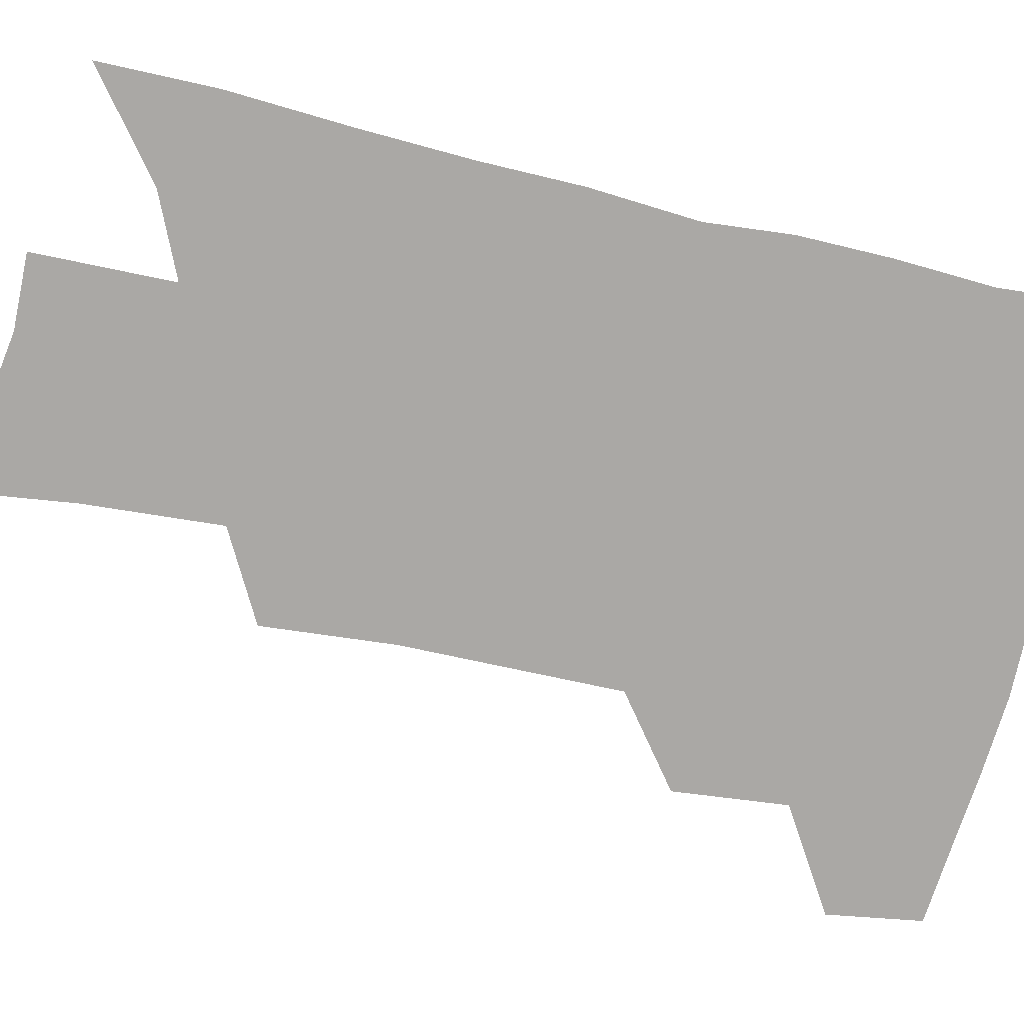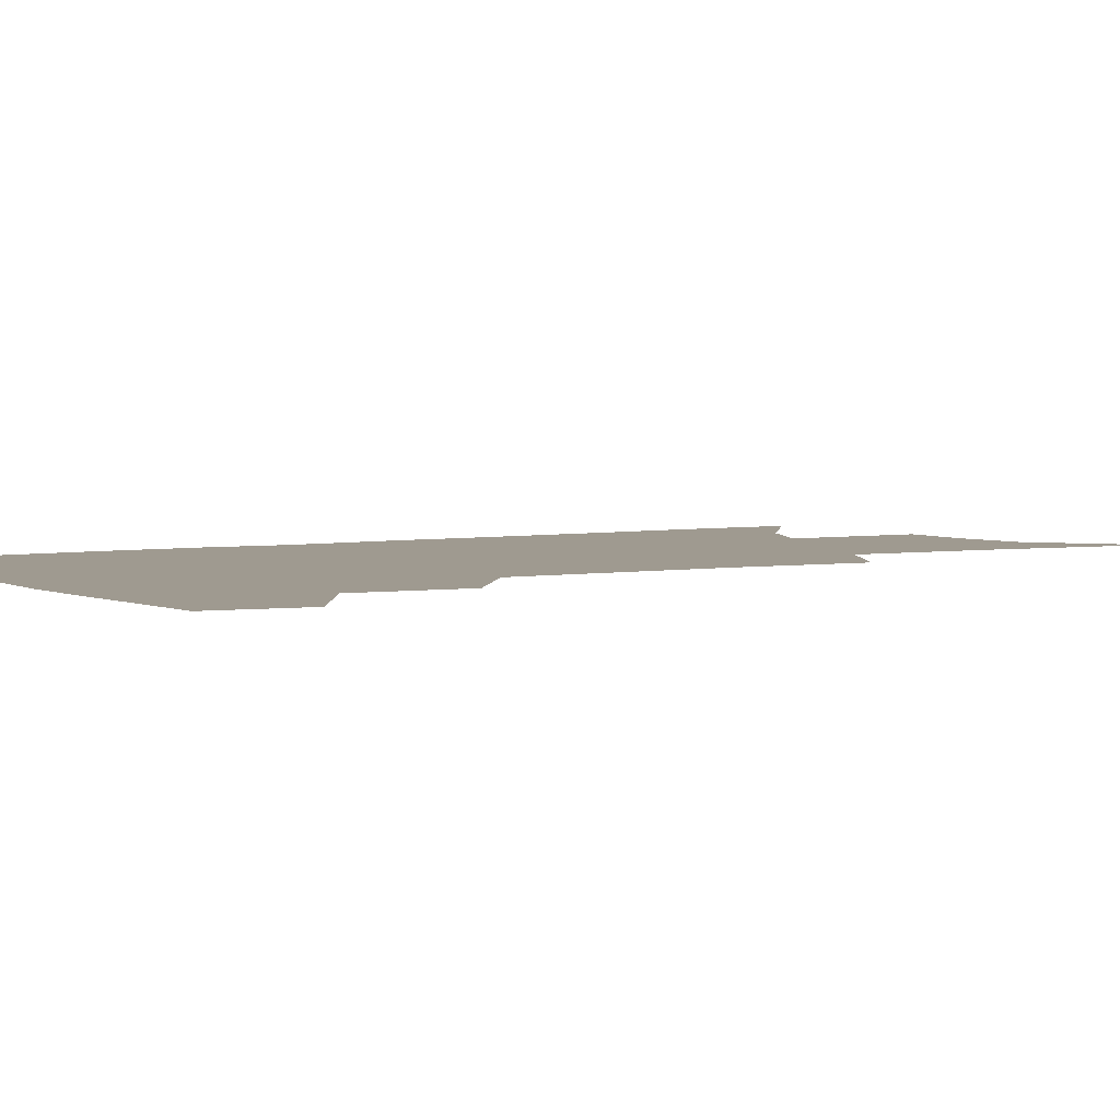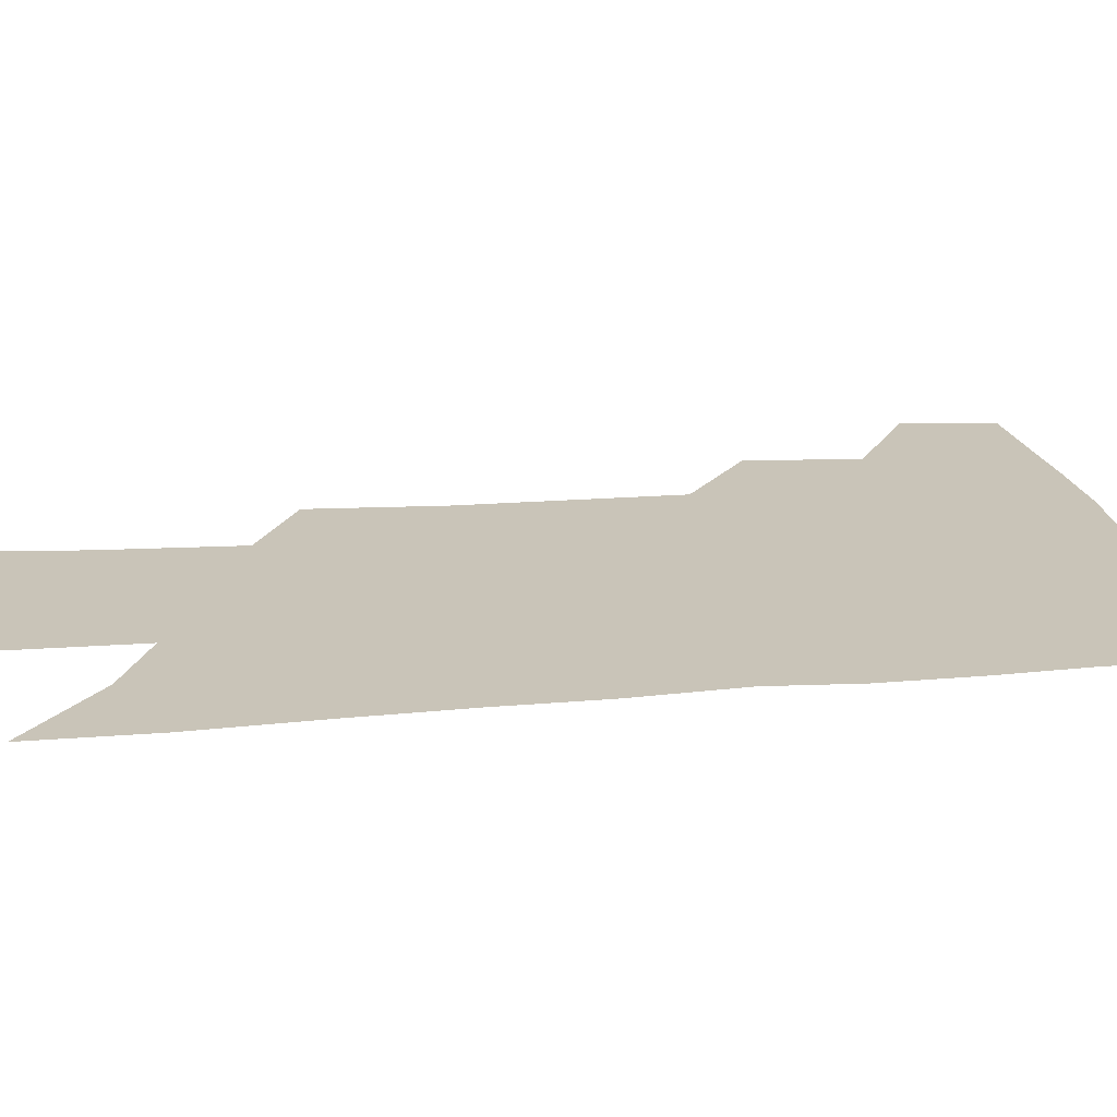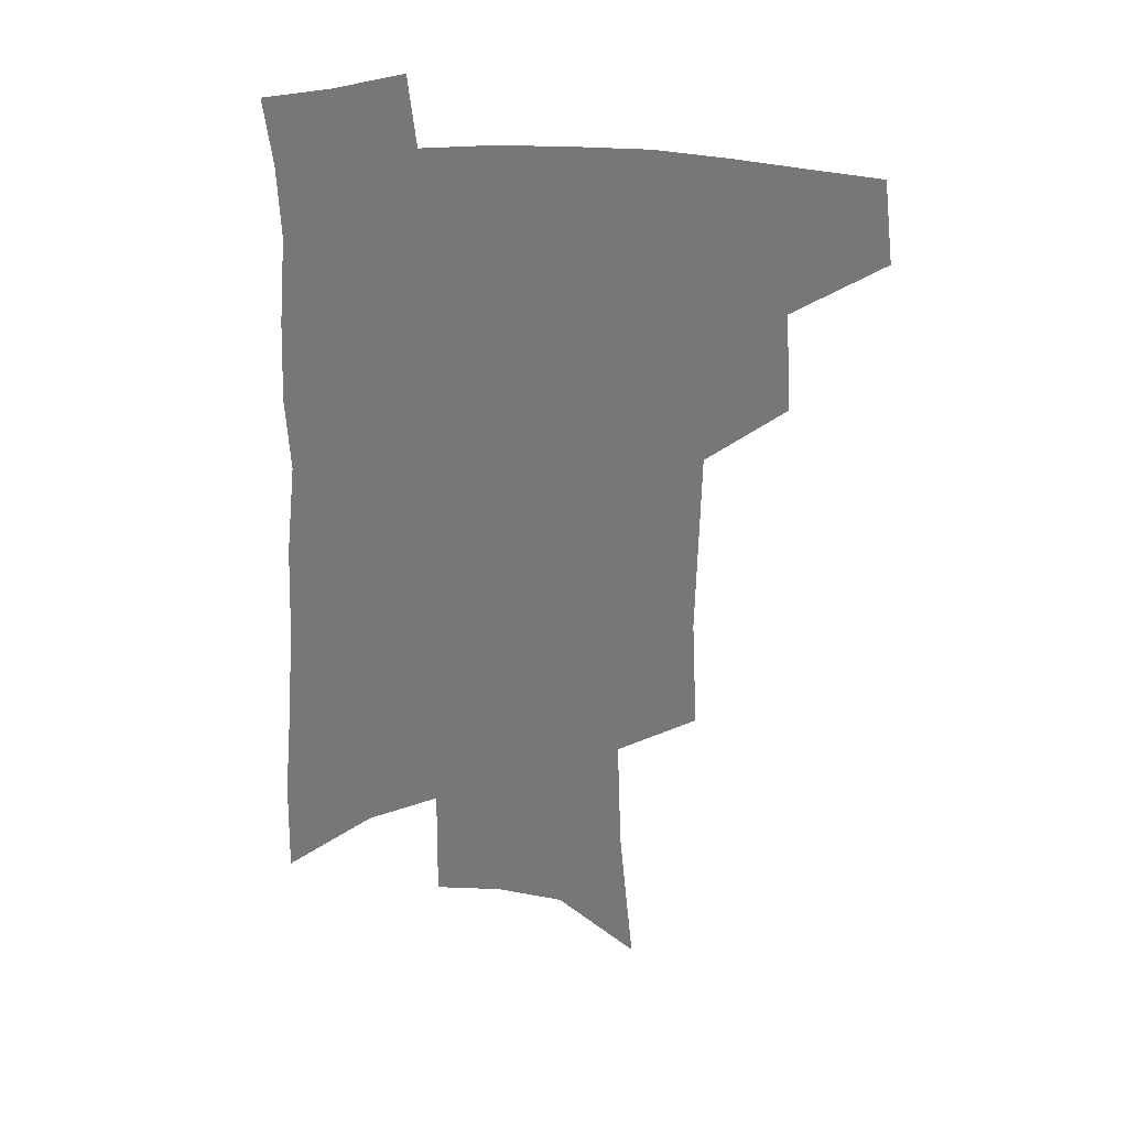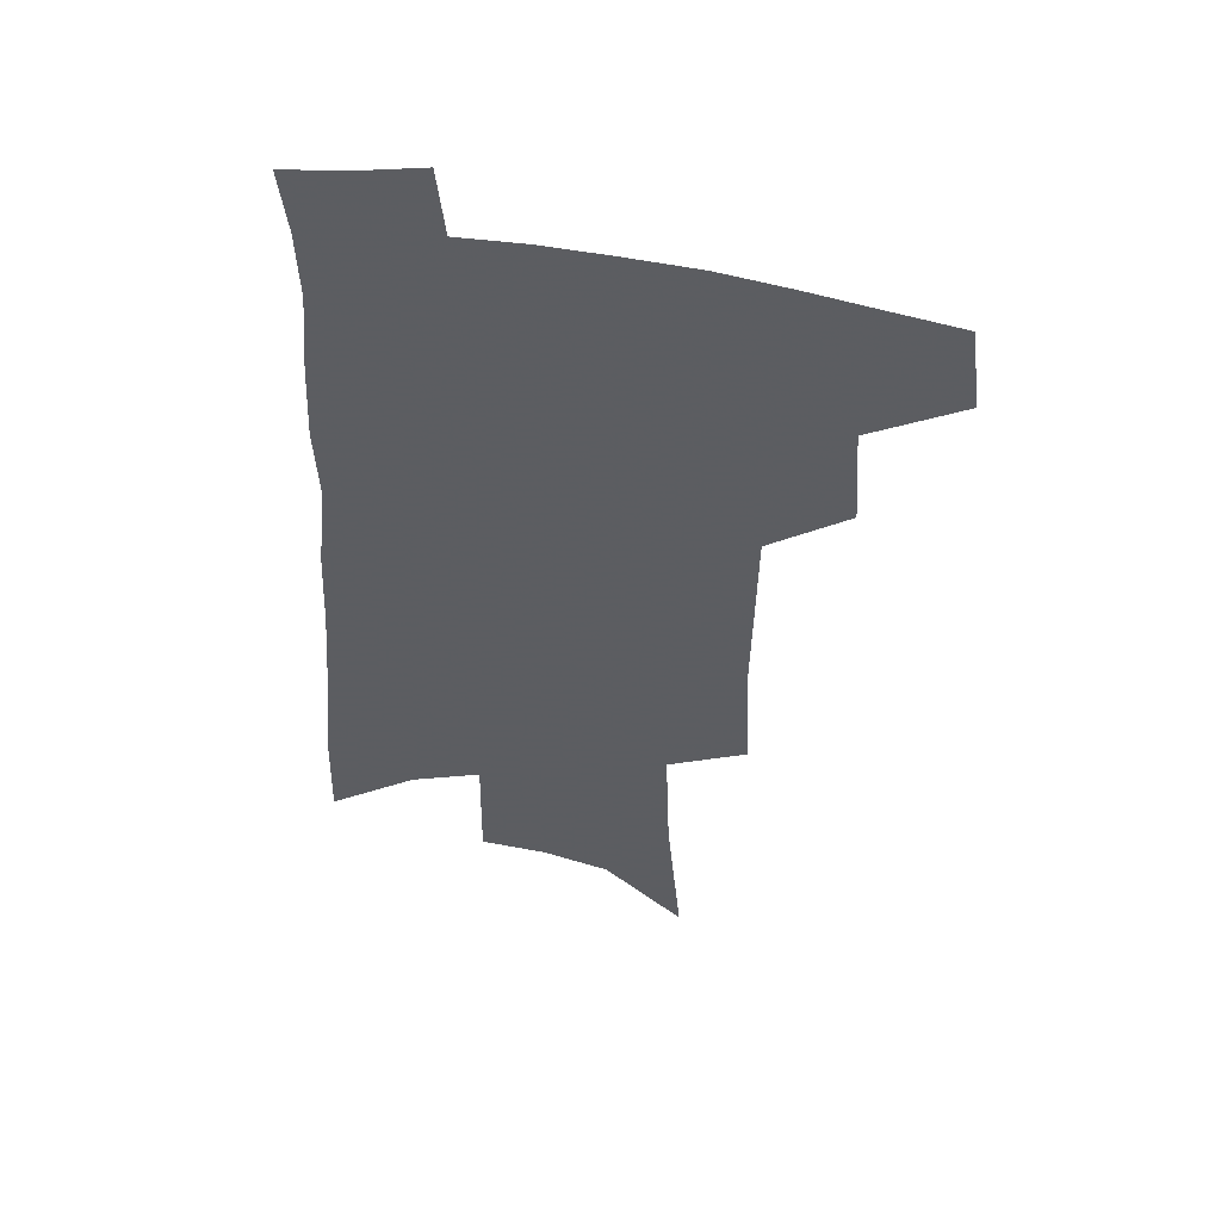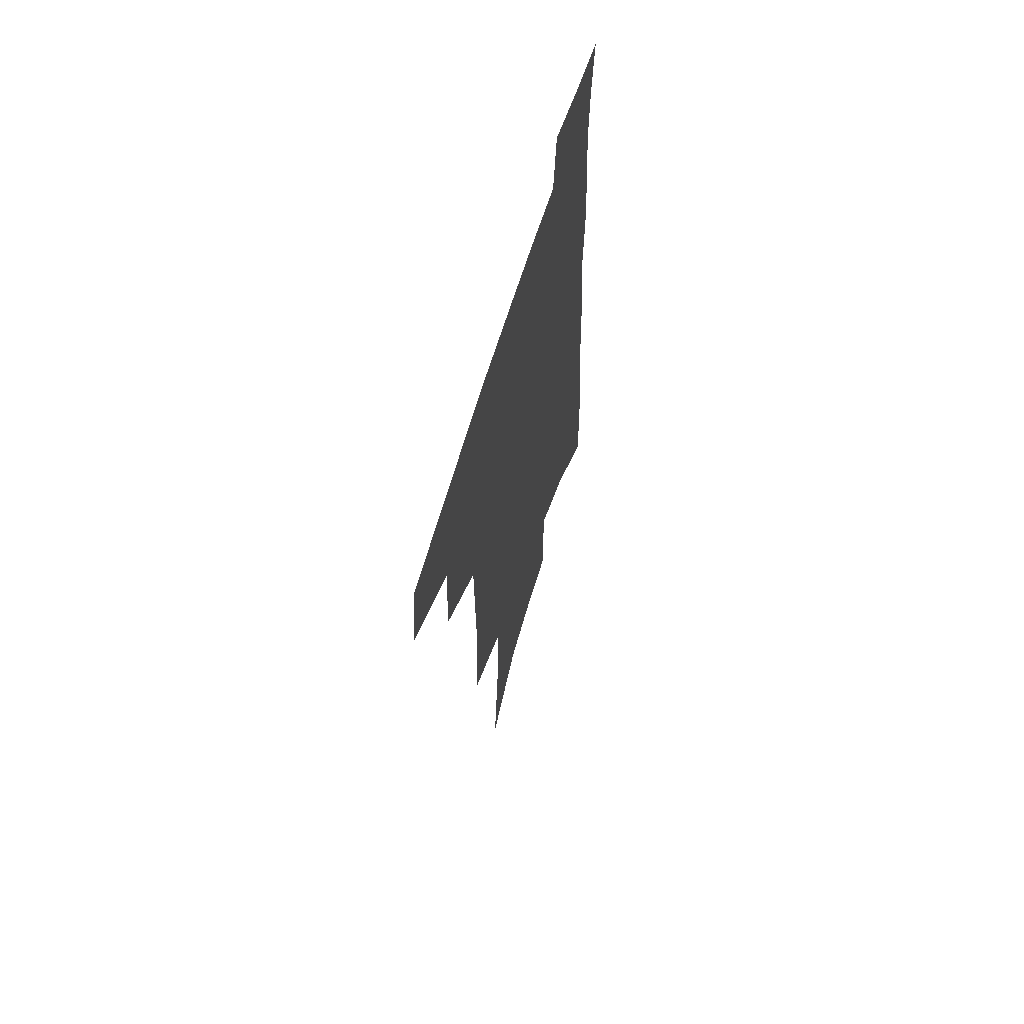
<metadata>
{"format":"obj","ext":"obj","renderer":"f3d","projection":"perspective","resolution":1024,"background":"white","views":[{"elev":-75.2,"azim":79.0,"up":"+Z"},{"elev":3.9,"azim":-119.1,"up":"+Z"},{"elev":20.2,"azim":83.1,"up":"+Z"},{"elev":32.5,"azim":-177.7,"up":"+Y"},{"elev":51.1,"azim":-168.6,"up":"+Y"},{"elev":64.5,"azim":-73.0,"up":"+Y"}]}
</metadata>
<code>
v 496.1 440.2 0
v 499.8 470.9 0
v 527.3 383.9 0
v 529.7 421 0
v 528.6 448.5 0
v 525.8 474.1 0
v 555.9 248.4 0
v 558 291.8 0
v 557.2 327.5 0
v 556.5 363.1 0
v 554.6 393.4 0
v 556.2 426.1 0
v 554.7 451.9 0
v 551.4 477.4 0
v 578.4 131.2 0
v 583.8 188.9 0
v 585.3 233.7 0
v 584.8 273.3 0
v 584.5 310.1 0
v 583.1 342.3 0
v 582.2 373.8 0
v 582.1 403.9 0
v 581.4 429.9 0
v 580.8 454.5 0
v 577.4 480.1 0
v 607.8 156.9 0
v 609.8 206.8 0
v 608.9 244.4 0
v 608.4 284 0
v 607.3 316.4 0
v 606.2 348 0
v 605.5 377.9 0
v 605.4 406.8 0
v 605 431.3 0
v 604.8 456 0
v 603.9 480.7 0
v 632.5 161.7 0
v 632.9 212.2 0
v 631.8 250.3 0
v 630.7 284.3 0
v 629.5 319.3 0
v 628.6 350.6 0
v 628 380.2 0
v 627.9 407.5 0
v 628.4 431.9 0
v 629 456.4 0
v 629.1 480.8 0
v 657 162 0
v 656.4 207.5 0
v 654.9 247.7 0
v 653.1 284.4 0
v 652.1 316.2 0
v 651.2 348.1 0
v 650.6 377.6 0
v 650.5 405.3 0
v 651.3 430.8 0
v 652.4 455.7 0
v 654.4 479.3 0
v 657.3 505 0
v 683 196.6 0
v 680.5 237.4 0
v 678 275 0
v 675.4 310.6 0
v 676.1 339.5 0
v 674.5 371.3 0
v 674.4 399.6 0
v 674.7 427 0
v 675.4 453.2 0
v 677.8 476.5 0
v 682 499.4 0
v 716.2 172.3 0
v 715.2 210.7 0
v 711.5 250.8 0
v 708.8 287.6 0
v 707.4 320.7 0
v 703.8 356.2 0
v 705.3 384.2 0
v 703.9 414.5 0
v 701.2 446.1 0
v 702.3 472 0
v 705.3 496 0
f 4 5 1
f 1 5 2
f 5 6 2
f 10 11 3
f 3 11 4
f 11 12 4
f 4 12 5
f 12 13 5
f 5 13 6
f 13 14 6
f 17 18 7
f 7 18 8
f 18 19 8
f 8 19 9
f 19 20 9
f 9 20 10
f 20 21 10
f 10 21 11
f 21 22 11
f 11 22 12
f 22 23 12
f 12 23 13
f 23 24 13
f 13 24 14
f 24 25 14
f 15 26 16
f 26 27 16
f 16 27 17
f 27 28 17
f 17 28 18
f 28 29 18
f 18 29 19
f 29 30 19
f 19 30 20
f 30 31 20
f 20 31 21
f 31 32 21
f 21 32 22
f 32 33 22
f 22 33 23
f 33 34 23
f 23 34 24
f 34 35 24
f 24 35 25
f 35 36 25
f 26 37 27
f 37 38 27
f 27 38 28
f 38 39 28
f 28 39 29
f 39 40 29
f 29 40 30
f 40 41 30
f 30 41 31
f 41 42 31
f 31 42 32
f 42 43 32
f 32 43 33
f 43 44 33
f 33 44 34
f 44 45 34
f 34 45 35
f 45 46 35
f 35 46 36
f 46 47 36
f 37 48 38
f 48 49 38
f 38 49 39
f 49 50 39
f 39 50 40
f 50 51 40
f 40 51 41
f 51 52 41
f 41 52 42
f 52 53 42
f 42 53 43
f 53 54 43
f 43 54 44
f 54 55 44
f 44 55 45
f 55 56 45
f 45 56 46
f 56 57 46
f 46 57 47
f 57 58 47
f 49 60 50
f 60 61 50
f 50 61 51
f 61 62 51
f 51 62 52
f 62 63 52
f 52 63 53
f 63 64 53
f 53 64 54
f 64 65 54
f 54 65 55
f 65 66 55
f 55 66 56
f 66 67 56
f 56 67 57
f 67 68 57
f 57 68 58
f 68 69 58
f 58 69 59
f 69 70 59
f 60 71 61
f 71 72 61
f 61 72 62
f 72 73 62
f 62 73 63
f 73 74 63
f 63 74 64
f 74 75 64
f 64 75 65
f 75 76 65
f 65 76 66
f 76 77 66
f 66 77 67
f 77 78 67
f 67 78 68
f 78 79 68
f 68 79 69
f 79 80 69
f 69 80 70
f 80 81 70

</code>
